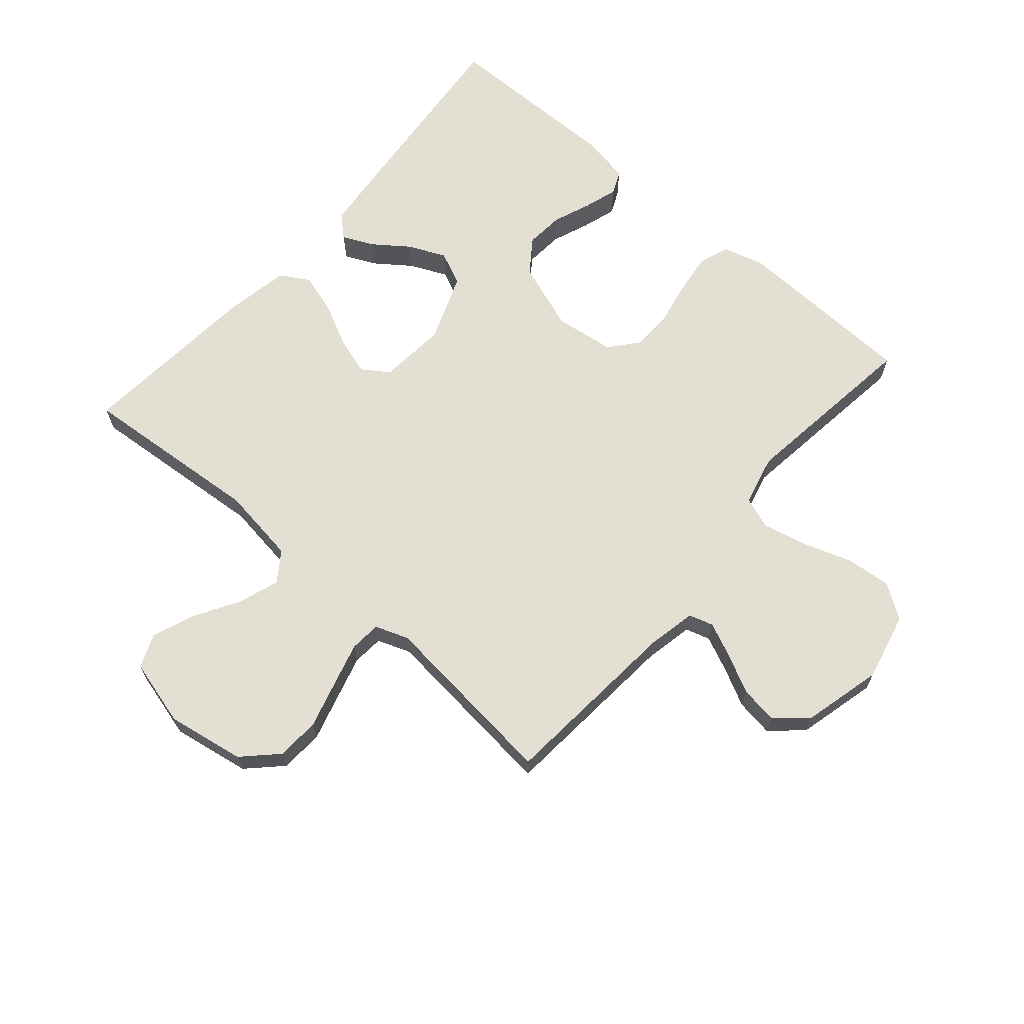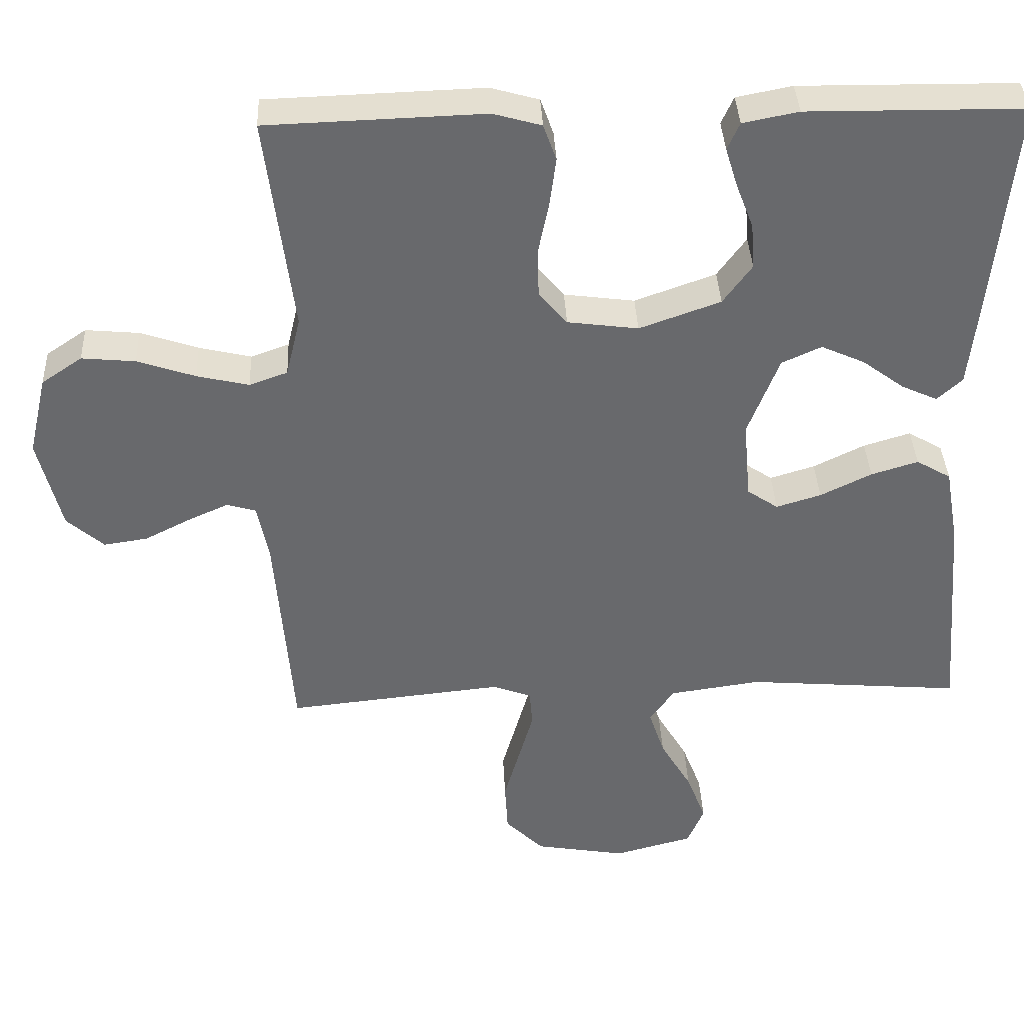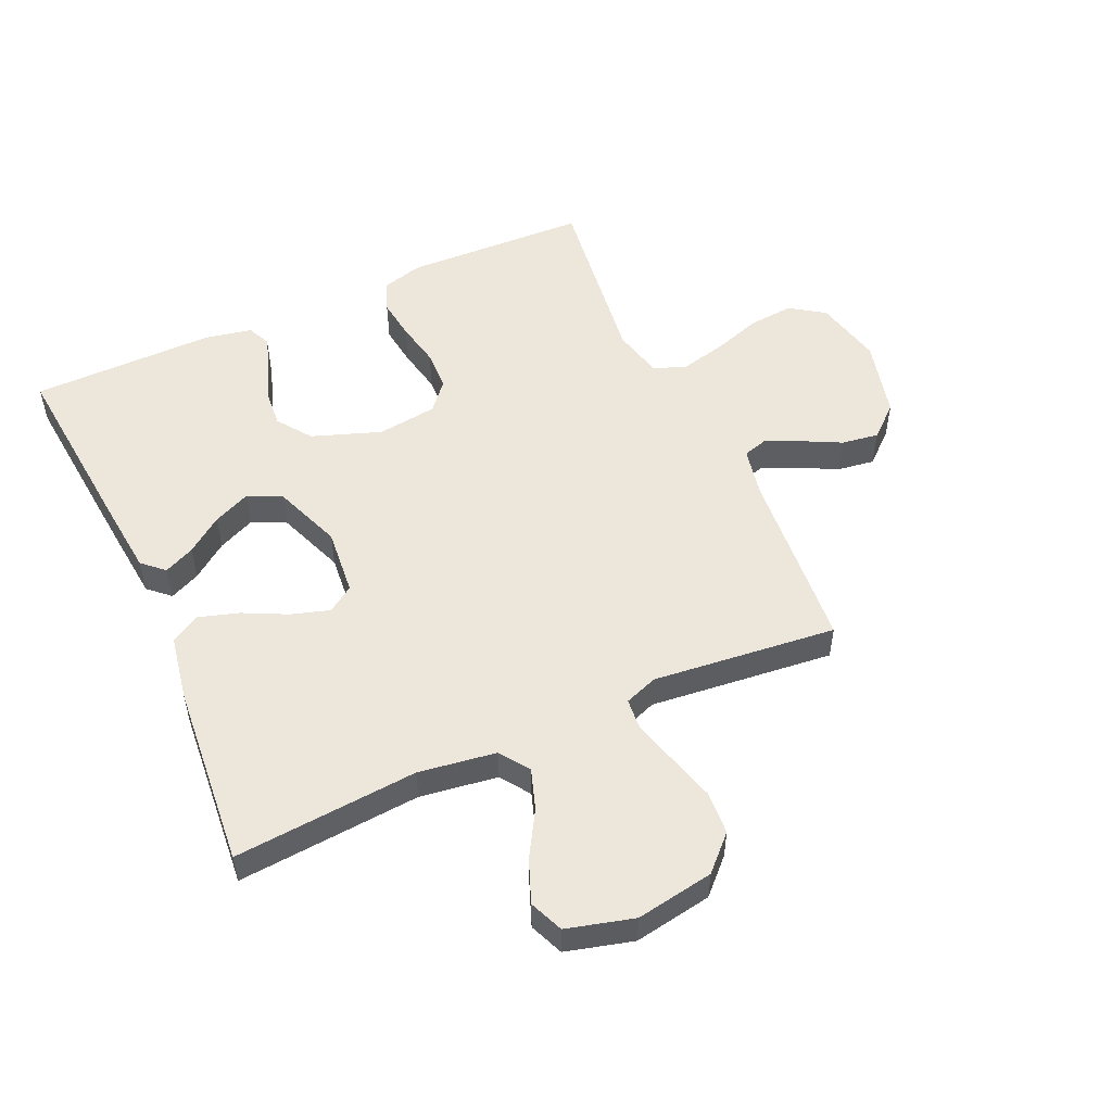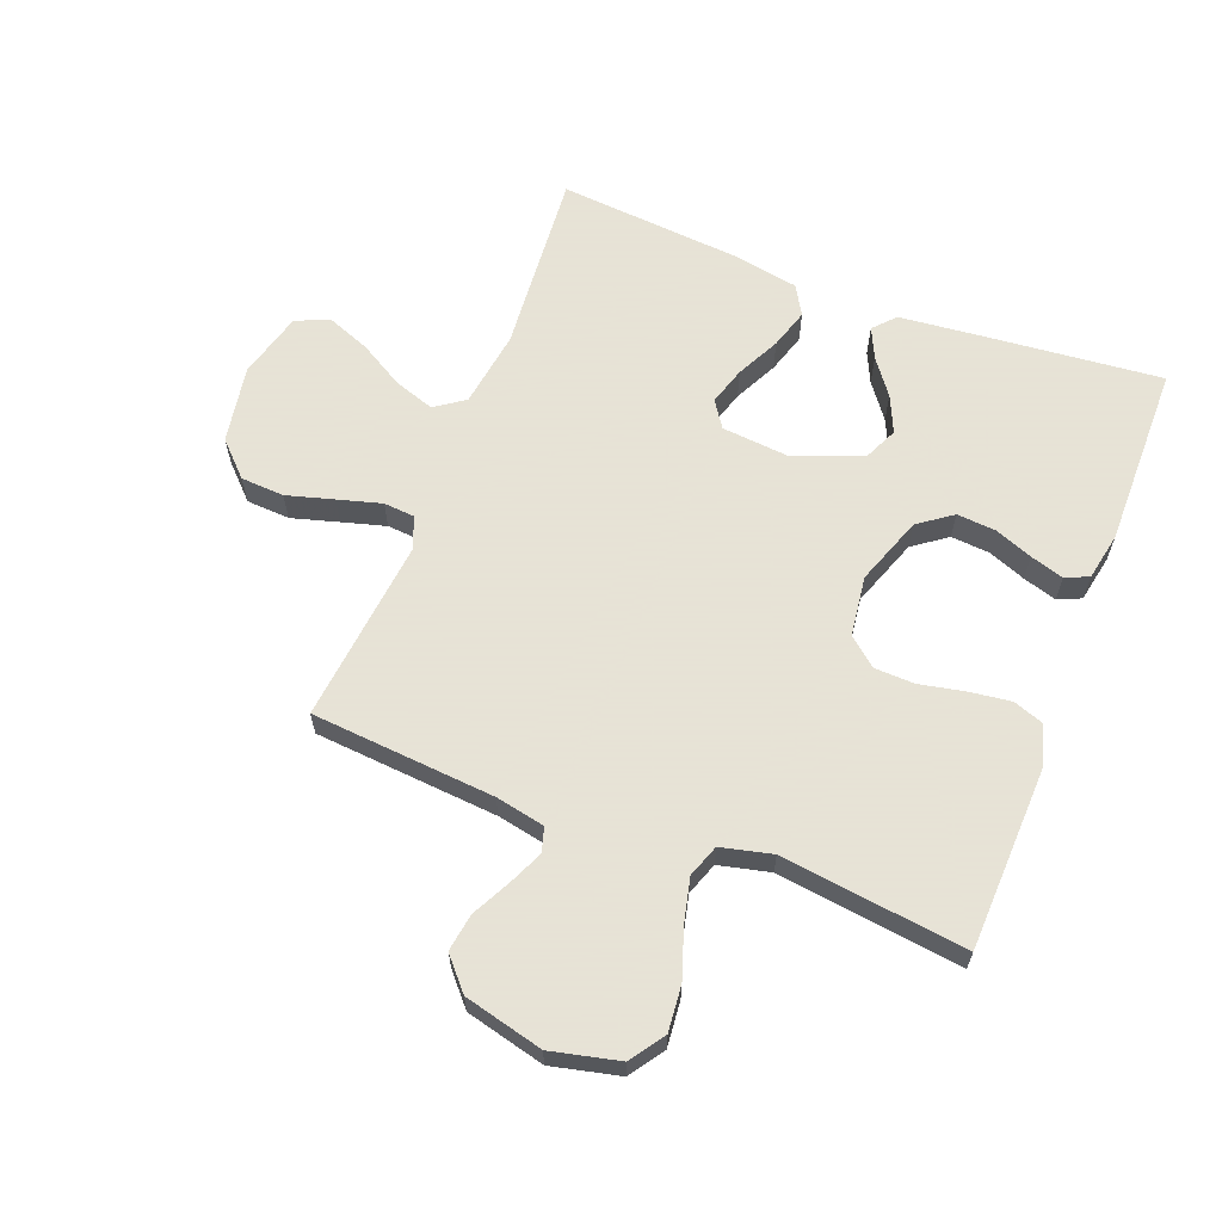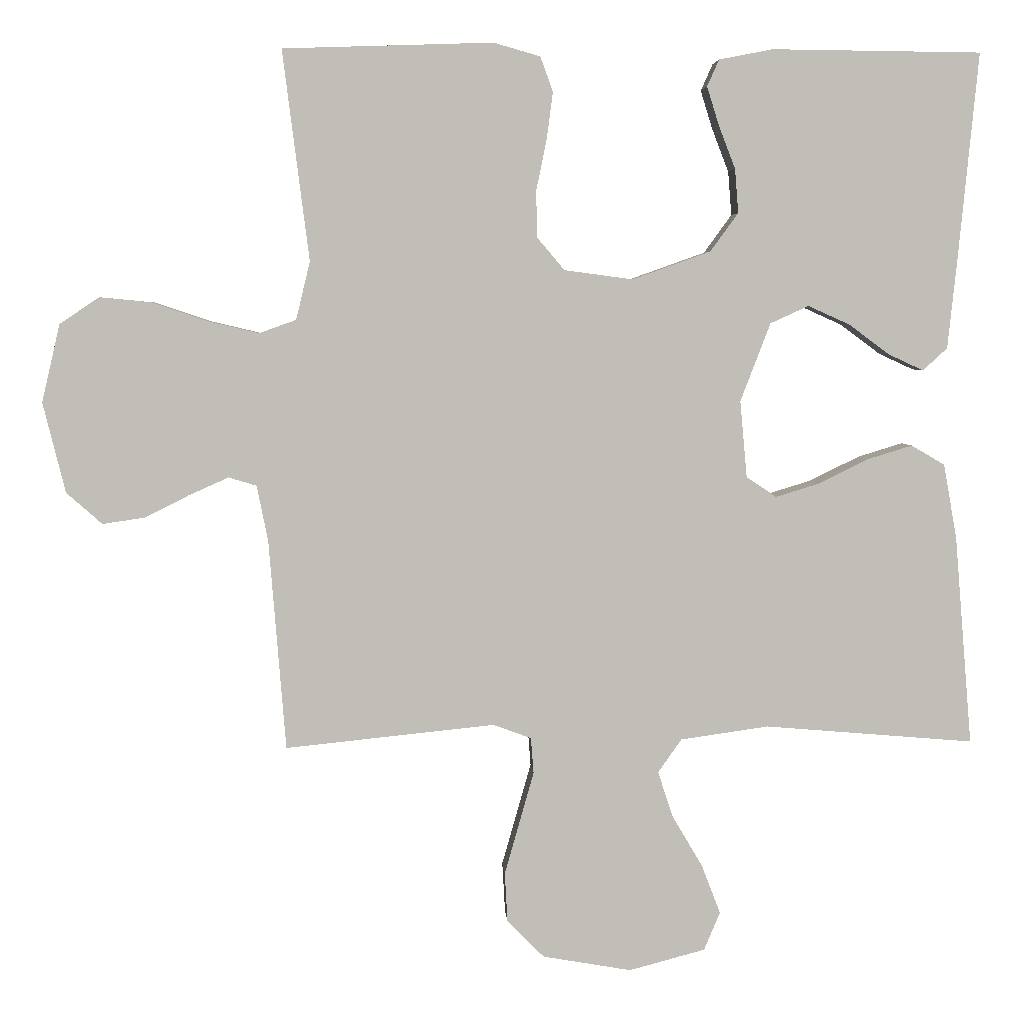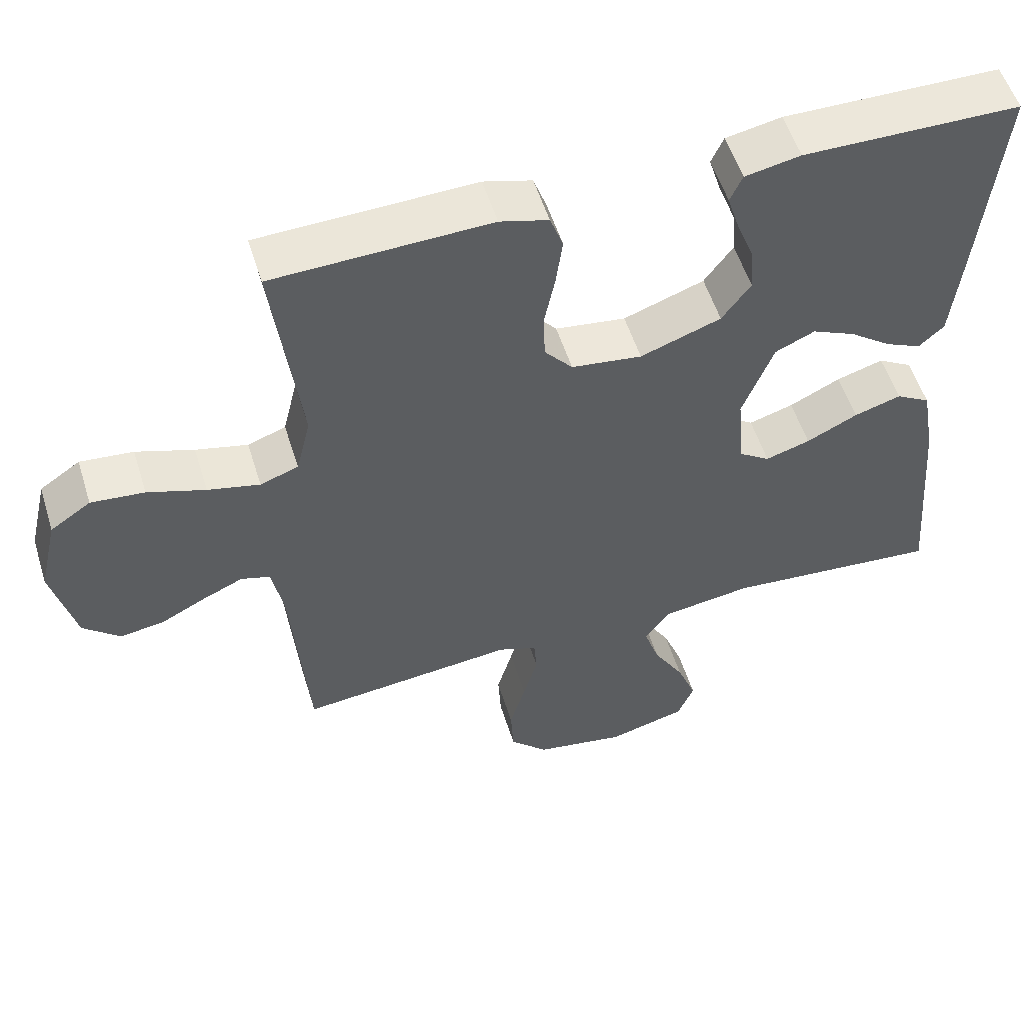
<metadata>
{"format":"obj","ext":"obj","renderer":"f3d","projection":"perspective","resolution":1024,"background":"white","views":[{"elev":66.4,"azim":-139.1,"up":"+Y"},{"elev":37.5,"azim":-2.6,"up":"+Z"},{"elev":52.5,"azim":155.8,"up":"+Y"},{"elev":62.8,"azim":-68.8,"up":"+Y"},{"elev":4.4,"azim":-3.2,"up":"+Z"},{"elev":54.4,"azim":-17.2,"up":"+Z"}]}
</metadata>
<code>
v 0.5 0.07 0.5
v 0.471 0.07 0.2
v 0.458 0.07 0.076
v 0.423 0.07 0.044
v 0.373 0.07 0.067
v 0.315 0.07 0.11
v 0.255 0.07 0.137
v 0.2 0.07 0.112
v 0.157 0.07 0
v 0.167 0.07 -0.11
v 0.21 0.07 -0.139
v 0.272 0.07 -0.12
v 0.343 0.07 -0.085
v 0.408 0.07 -0.065
v 0.456 0.07 -0.093
v 0.475 0.07 -0.2
v 0.5 0.07 -0.5
v 0.2 0.07 -0.475
v 0.074 0.07 -0.493
v 0.04 0.07 -0.541
v 0.062 0.07 -0.607
v 0.105 0.07 -0.68
v 0.132 0.07 -0.75
v 0.109 0.07 -0.805
v 0 0.07 -0.834
v -0.127 0.07 -0.812
v -0.18 0.07 -0.759
v -0.184 0.07 -0.688
v -0.162 0.07 -0.611
v -0.142 0.07 -0.54
v -0.146 0.07 -0.489
v -0.2 0.07 -0.469
v -0.5 0.07 -0.5
v -0.524 0.07 -0.2
v -0.54 0.07 -0.12
v -0.58 0.07 -0.108
v -0.636 0.07 -0.133
v -0.699 0.07 -0.165
v -0.76 0.07 -0.174
v -0.811 0.07 -0.129
v -0.843 0.07 0
v -0.817 0.07 0.111
v -0.761 0.07 0.149
v -0.687 0.07 0.142
v -0.607 0.07 0.115
v -0.535 0.07 0.098
v -0.482 0.07 0.117
v -0.462 0.07 0.2
v -0.5 0.07 0.5
v -0.2 0.07 0.51
v -0.133 0.07 0.491
v -0.115 0.07 0.441
v -0.124 0.07 0.373
v -0.139 0.07 0.3
v -0.137 0.07 0.234
v -0.098 0.07 0.188
v 0 0.07 0.175
v 0.112 0.07 0.215
v 0.152 0.07 0.27
v 0.147 0.07 0.333
v 0.123 0.07 0.395
v 0.106 0.07 0.45
v 0.123 0.07 0.488
v 0.2 0.07 0.503
v 0.5 0 0.5
v 0.471 0 0.2
v 0.458 0 0.076
v 0.423 0 0.044
v 0.373 0 0.067
v 0.315 0 0.11
v 0.255 0 0.137
v 0.2 0 0.112
v 0.157 0 0
v 0.167 0 -0.11
v 0.21 0 -0.139
v 0.272 0 -0.12
v 0.343 0 -0.085
v 0.408 0 -0.065
v 0.456 0 -0.093
v 0.475 0 -0.2
v 0.5 0 -0.5
v 0.2 0 -0.475
v 0.074 0 -0.493
v 0.04 0 -0.541
v 0.062 0 -0.607
v 0.105 0 -0.68
v 0.132 0 -0.75
v 0.109 0 -0.805
v 0 0 -0.834
v -0.127 0 -0.812
v -0.18 0 -0.759
v -0.184 0 -0.688
v -0.162 0 -0.611
v -0.142 0 -0.54
v -0.146 0 -0.489
v -0.2 0 -0.469
v -0.5 0 -0.5
v -0.524 0 -0.2
v -0.54 0 -0.12
v -0.58 0 -0.108
v -0.636 0 -0.133
v -0.699 0 -0.165
v -0.76 0 -0.174
v -0.811 0 -0.129
v -0.843 0 0
v -0.817 0 0.111
v -0.761 0 0.149
v -0.687 0 0.142
v -0.607 0 0.115
v -0.535 0 0.098
v -0.482 0 0.117
v -0.462 0 0.2
v -0.5 0 0.5
v -0.2 0 0.51
v -0.133 0 0.491
v -0.115 0 0.441
v -0.124 0 0.373
v -0.139 0 0.3
v -0.137 0 0.234
v -0.098 0 0.188
v 0 0 0.175
v 0.112 0 0.215
v 0.152 0 0.27
v 0.147 0 0.333
v 0.123 0 0.395
v 0.106 0 0.45
v 0.123 0 0.488
v 0.2 0 0.503
f 4 5 6
f 3 4 6
f 2 3 6
f 1 2 6
f 64 1 6
f 63 64 6
f 62 63 6
f 61 62 6
f 60 61 6
f 59 60 6 7
f 58 59 7 8
f 57 58 8 9
f 56 57 9 10
f 52 53 54
f 51 52 54
f 50 51 54
f 49 50 54
f 48 49 54
f 47 48 54 55
f 46 47 55 56
f 43 44 45
f 42 43 45
f 41 42 45
f 40 41 45
f 39 40 45
f 38 39 45
f 37 38 45
f 36 37 45 46
f 46 56 10
f 36 46 10
f 35 36 10
f 32 33 34
f 35 10 11
f 34 35 11
f 32 34 11
f 31 32 11
f 27 28 29
f 26 27 29
f 25 26 29
f 24 25 29
f 23 24 29
f 22 23 29
f 21 22 29
f 20 21 29 30
f 31 11 12
f 30 31 12
f 20 30 12
f 19 20 12
f 16 17 18
f 16 18 19
f 15 16 19
f 14 15 19
f 13 14 19
f 12 13 19
f 70 69 68
f 70 68 67
f 70 67 66
f 70 66 65
f 70 65 128
f 70 128 127
f 70 127 126
f 70 126 125
f 70 125 124
f 71 70 124 123
f 72 71 123 122
f 73 72 122 121
f 74 73 121 120
f 118 117 116
f 118 116 115
f 118 115 114
f 118 114 113
f 118 113 112
f 119 118 112 111
f 120 119 111 110
f 109 108 107
f 109 107 106
f 109 106 105
f 109 105 104
f 109 104 103
f 109 103 102
f 109 102 101
f 110 109 101 100
f 74 120 110
f 74 110 100
f 74 100 99
f 98 97 96
f 75 74 99
f 75 99 98
f 75 98 96
f 75 96 95
f 93 92 91
f 93 91 90
f 93 90 89
f 93 89 88
f 93 88 87
f 93 87 86
f 93 86 85
f 94 93 85 84
f 76 75 95
f 76 95 94
f 76 94 84
f 76 84 83
f 82 81 80
f 83 82 80
f 83 80 79
f 83 79 78
f 83 78 77
f 83 77 76
f 1 65 66 2
f 2 66 67 3
f 3 67 68 4
f 4 68 69 5
f 5 69 70 6
f 6 70 71 7
f 7 71 72 8
f 8 72 73 9
f 9 73 74 10
f 10 74 75 11
f 11 75 76 12
f 12 76 77 13
f 13 77 78 14
f 14 78 79 15
f 15 79 80 16
f 16 80 81 17
f 17 81 82 18
f 18 82 83 19
f 19 83 84 20
f 20 84 85 21
f 21 85 86 22
f 22 86 87 23
f 23 87 88 24
f 24 88 89 25
f 25 89 90 26
f 26 90 91 27
f 27 91 92 28
f 28 92 93 29
f 29 93 94 30
f 30 94 95 31
f 31 95 96 32
f 32 96 97 33
f 33 97 98 34
f 34 98 99 35
f 35 99 100 36
f 36 100 101 37
f 37 101 102 38
f 38 102 103 39
f 39 103 104 40
f 40 104 105 41
f 41 105 106 42
f 42 106 107 43
f 43 107 108 44
f 44 108 109 45
f 45 109 110 46
f 46 110 111 47
f 47 111 112 48
f 48 112 113 49
f 49 113 114 50
f 50 114 115 51
f 51 115 116 52
f 52 116 117 53
f 53 117 118 54
f 54 118 119 55
f 55 119 120 56
f 56 120 121 57
f 57 121 122 58
f 58 122 123 59
f 59 123 124 60
f 60 124 125 61
f 61 125 126 62
f 62 126 127 63
f 63 127 128 64
f 64 128 65 1

</code>
